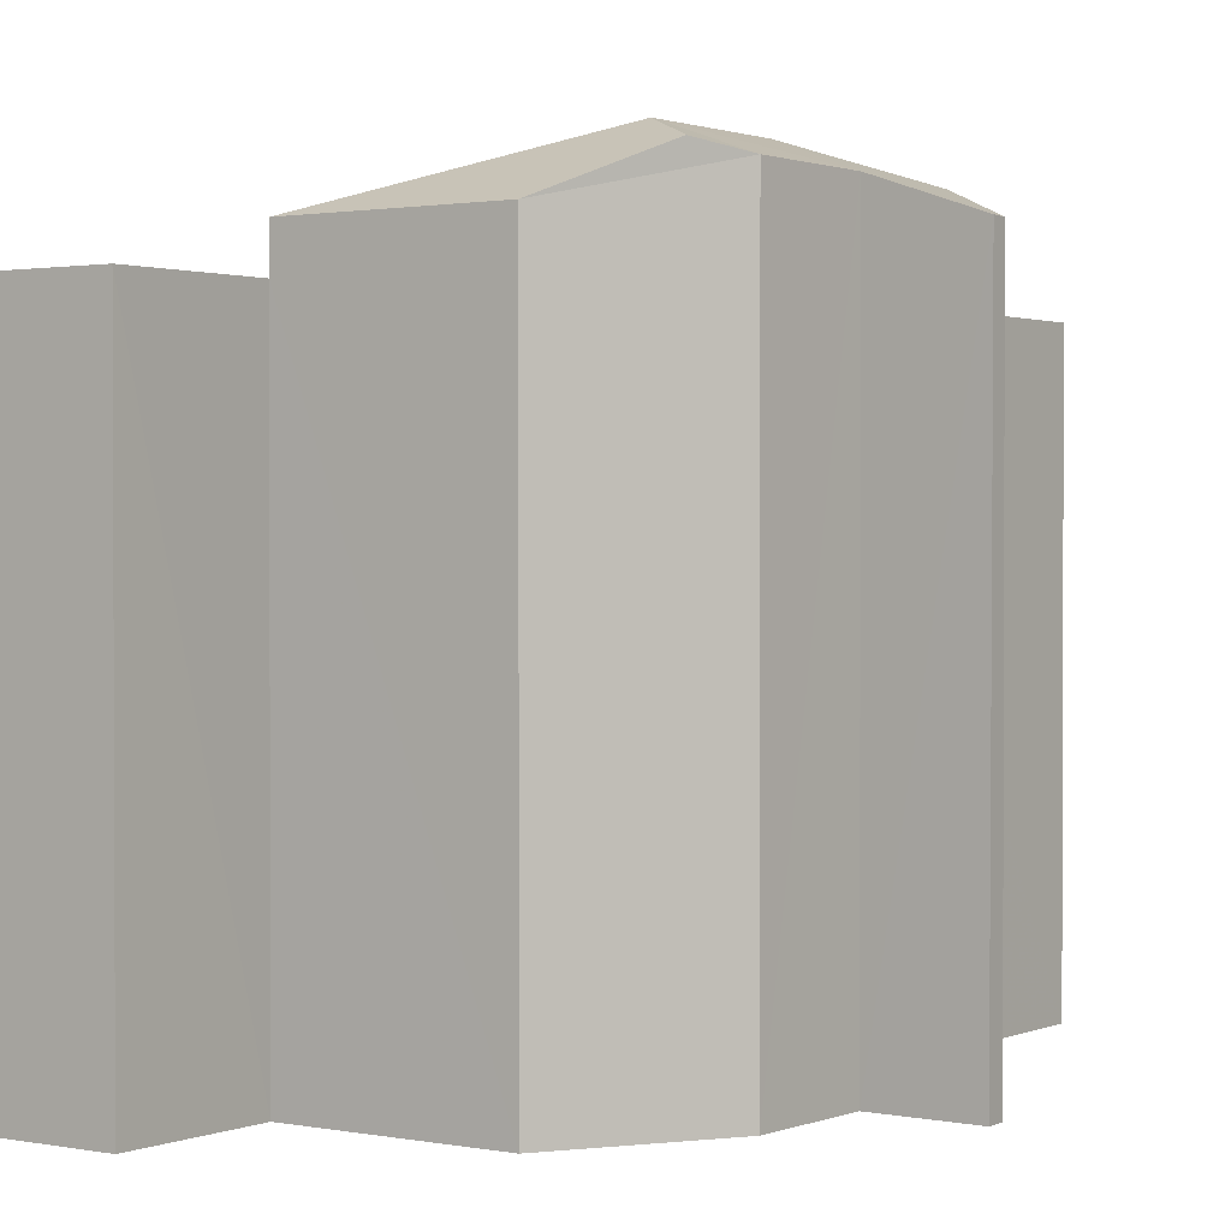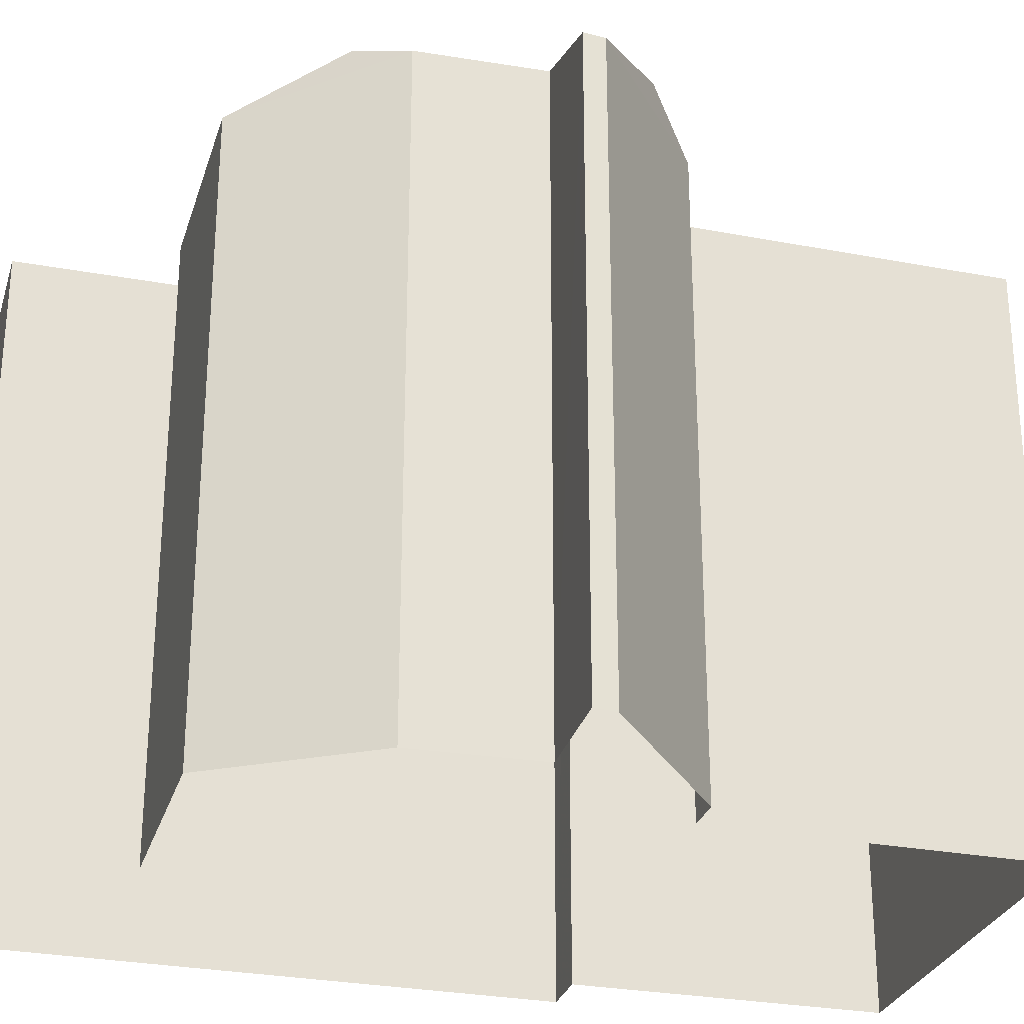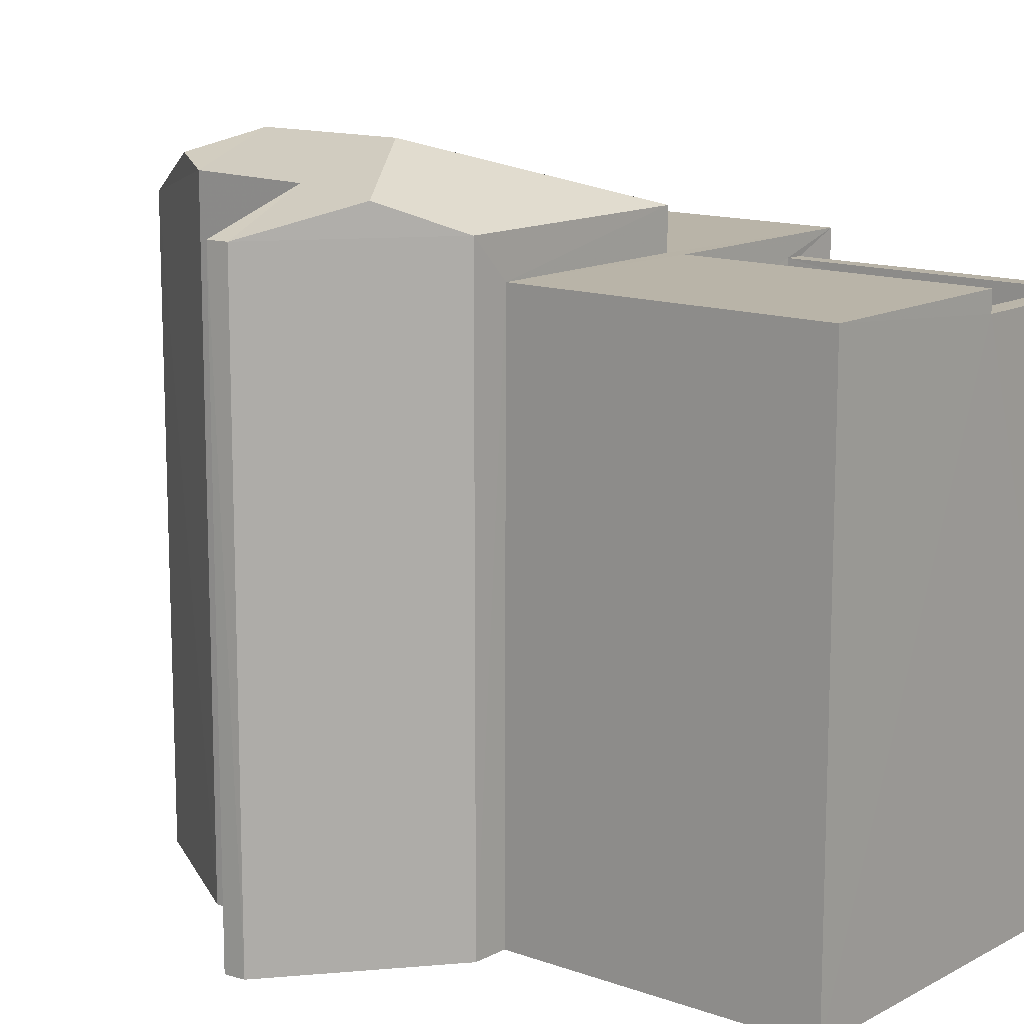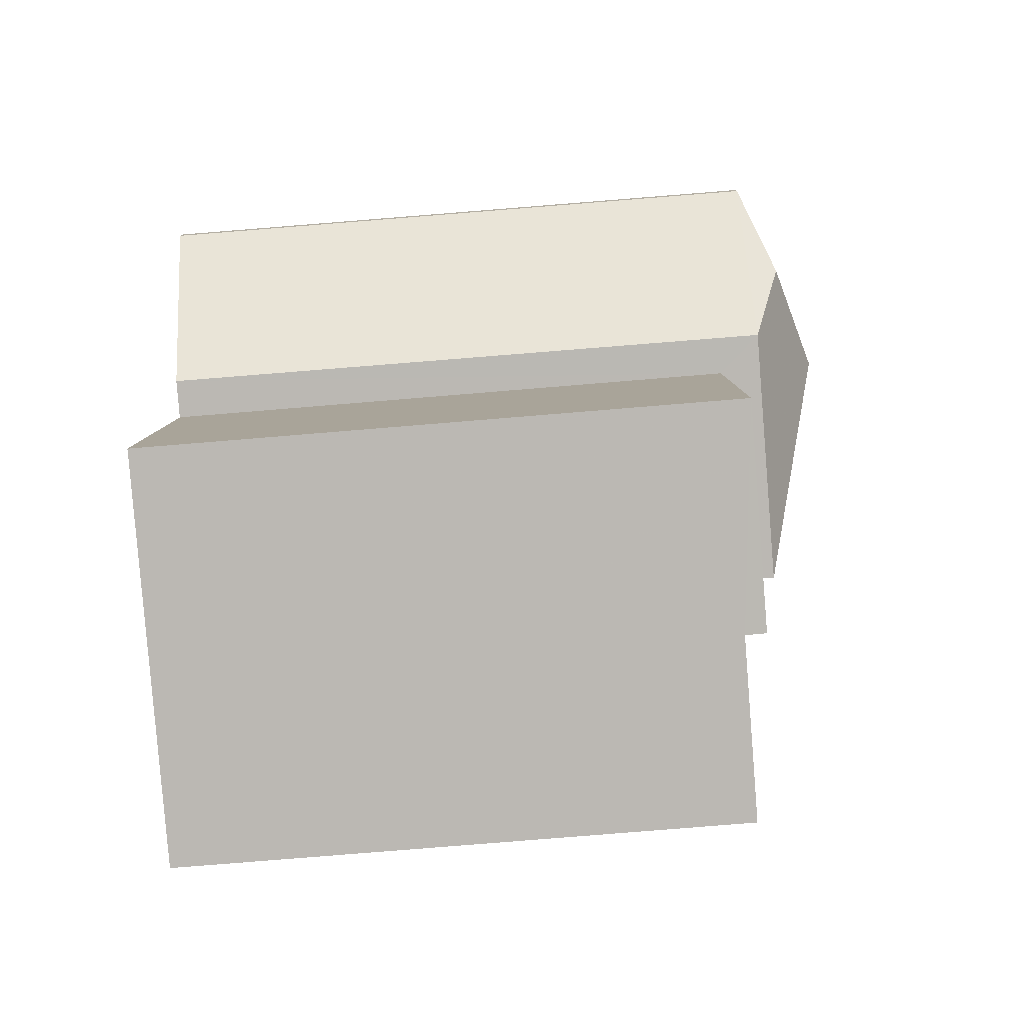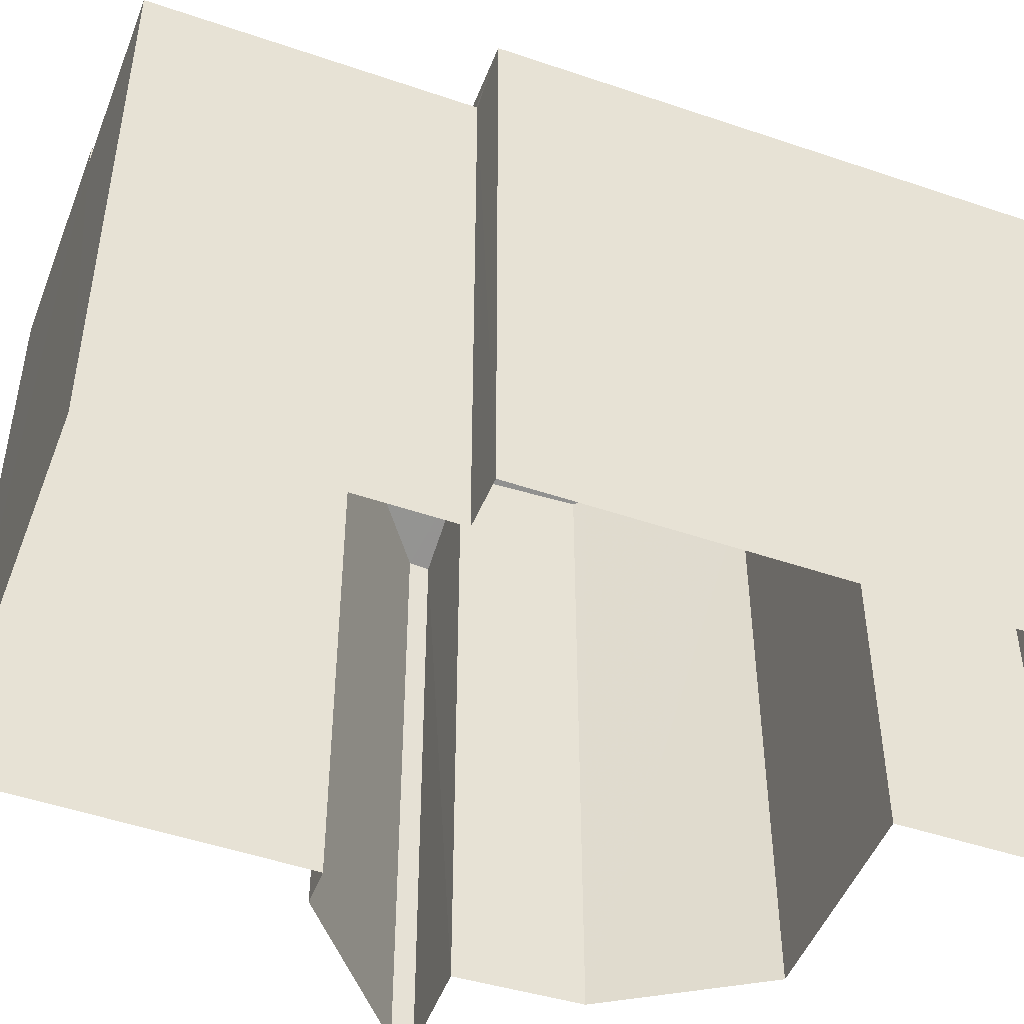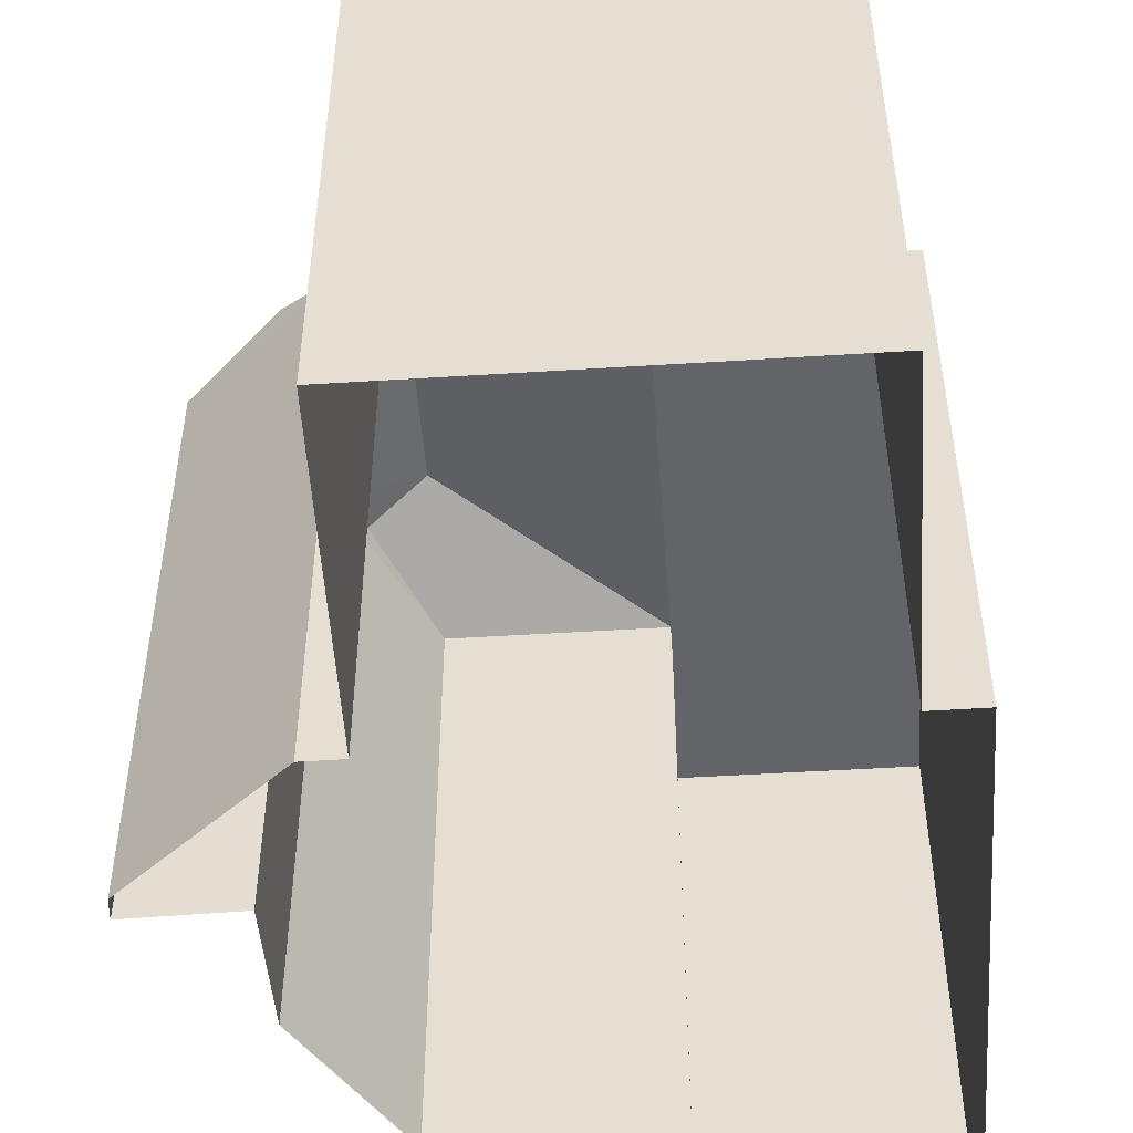
<metadata>
{"format":"obj","ext":"obj","renderer":"f3d","projection":"perspective","resolution":1024,"background":"white","views":[{"elev":1.3,"azim":-148.2,"up":"+Z"},{"elev":-28.4,"azim":-109.2,"up":"+Z"},{"elev":13.2,"azim":-53.8,"up":"+Z"},{"elev":-79.5,"azim":-85.4,"up":"+Y"},{"elev":-48.6,"azim":65.8,"up":"+Z"},{"elev":-51.2,"azim":0.5,"up":"+Z"}]}
</metadata>
<code>
v -3.14e+05 4.198e+04 50.93
v -3.14e+05 4.198e+04 50.93
v -3.14e+05 4.198e+04 50.93
v -3.14e+05 4.198e+04 50.93
v -3.14e+05 4.198e+04 50.93
v -3.14e+05 4.197e+04 50.92
v -3.14e+05 4.197e+04 50.92
v -3.14e+05 4.198e+04 50.93
v -3.14e+05 4.198e+04 50.93
v -3.14e+05 4.198e+04 50.93
v -3.14e+05 4.198e+04 50.93
v -3.14e+05 4.198e+04 50.93
v -3.14e+05 4.198e+04 50.93
v -3.14e+05 4.198e+04 50.93
v -3.14e+05 4.198e+04 59.6
v -3.14e+05 4.198e+04 59.6
v -3.14e+05 4.198e+04 60.54
v -3.14e+05 4.198e+04 60.02
v -3.14e+05 4.198e+04 59.02
v -3.14e+05 4.198e+04 59.02
v -3.14e+05 4.198e+04 59.02
v -3.14e+05 4.198e+04 59.02
v -3.14e+05 4.197e+04 59.02
v -3.14e+05 4.198e+04 59.02
v -3.14e+05 4.198e+04 59.02
v -3.14e+05 4.197e+04 59.02
v -3.14e+05 4.198e+04 59.02
v -3.14e+05 4.198e+04 59.61
v -3.14e+05 4.198e+04 60.54
v -3.14e+05 4.198e+04 59.61
v -3.14e+05 4.198e+04 60.26
v -3.14e+05 4.198e+04 58.73
v -3.14e+05 4.197e+04 58.73
v -3.14e+05 4.197e+04 58.73
v -3.14e+05 4.197e+04 58.73
v -3.14e+05 4.198e+04 58.73
v -3.14e+05 4.197e+04 58.73
v -3.14e+05 4.198e+04 60.12
v -3.14e+05 4.198e+04 59.61
v -3.14e+05 4.198e+04 59.61
v -3.14e+05 4.198e+04 60.11
v -3.14e+05 4.198e+04 58.13
v -3.14e+05 4.197e+04 58.13
v -3.14e+05 4.197e+04 58.13
v -3.14e+05 4.198e+04 58.13
f 1 2 3
f 4 1 3
f 5 6 7
f 2 5 3
f 8 9 3
f 10 11 12
f 13 10 12
f 12 8 3
f 14 5 7
f 13 12 14
f 3 5 14
f 12 3 14
f 15 16 17
f 18 15 17
f 19 20 21
f 21 20 22
f 23 24 25
f 23 26 24
f 22 27 24
f 24 27 25
f 22 20 27
f 16 28 29
f 17 16 29
f 30 29 28
f 30 31 29
f 32 33 34
f 34 33 35
f 32 36 33
f 35 33 37
f 29 31 38
f 39 40 41
f 29 38 41
f 29 41 17
f 41 40 18
f 41 18 17
f 42 43 44
f 45 42 44
f 36 44 33
f 36 45 44
f 39 10 40
f 39 11 10
f 9 8 30
f 8 38 30
f 38 31 30
f 25 7 23
f 25 14 7
f 21 2 1
f 21 22 2
f 27 28 16
f 27 20 28
f 41 8 12
f 41 38 8
f 15 13 25
f 13 14 25
f 16 15 25
f 27 16 25
f 32 34 6
f 5 32 6
f 6 35 7
f 7 35 23
f 6 34 35
f 23 35 26
f 26 37 24
f 24 37 42
f 26 35 37
f 42 37 43
f 19 1 4
f 19 21 1
f 28 20 30
f 20 3 9
f 20 9 30
f 10 13 40
f 13 15 40
f 15 18 40
f 3 19 4
f 3 20 19
f 39 12 11
f 39 41 12
f 32 5 2
f 2 22 32
f 45 36 42
f 42 36 24
f 36 22 24
f 32 22 36
f 37 33 44
f 43 37 44

</code>
